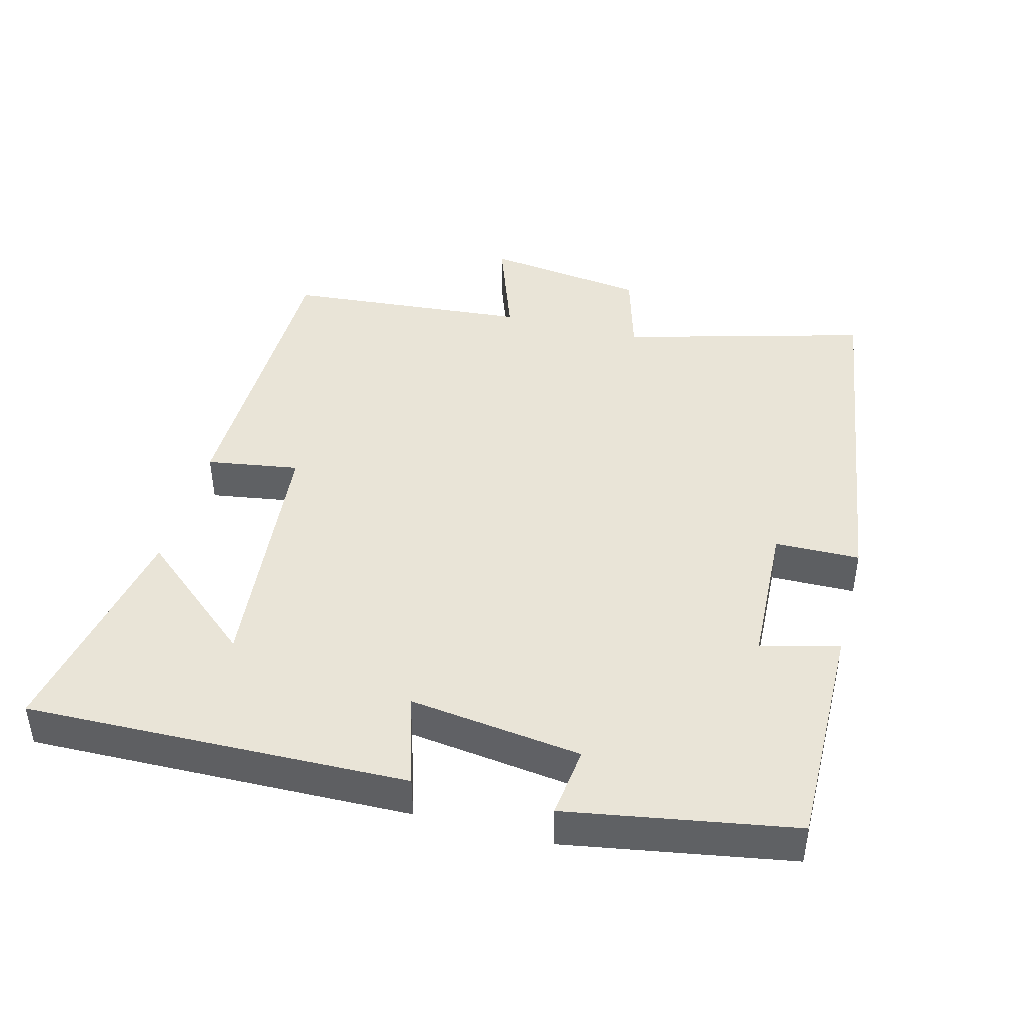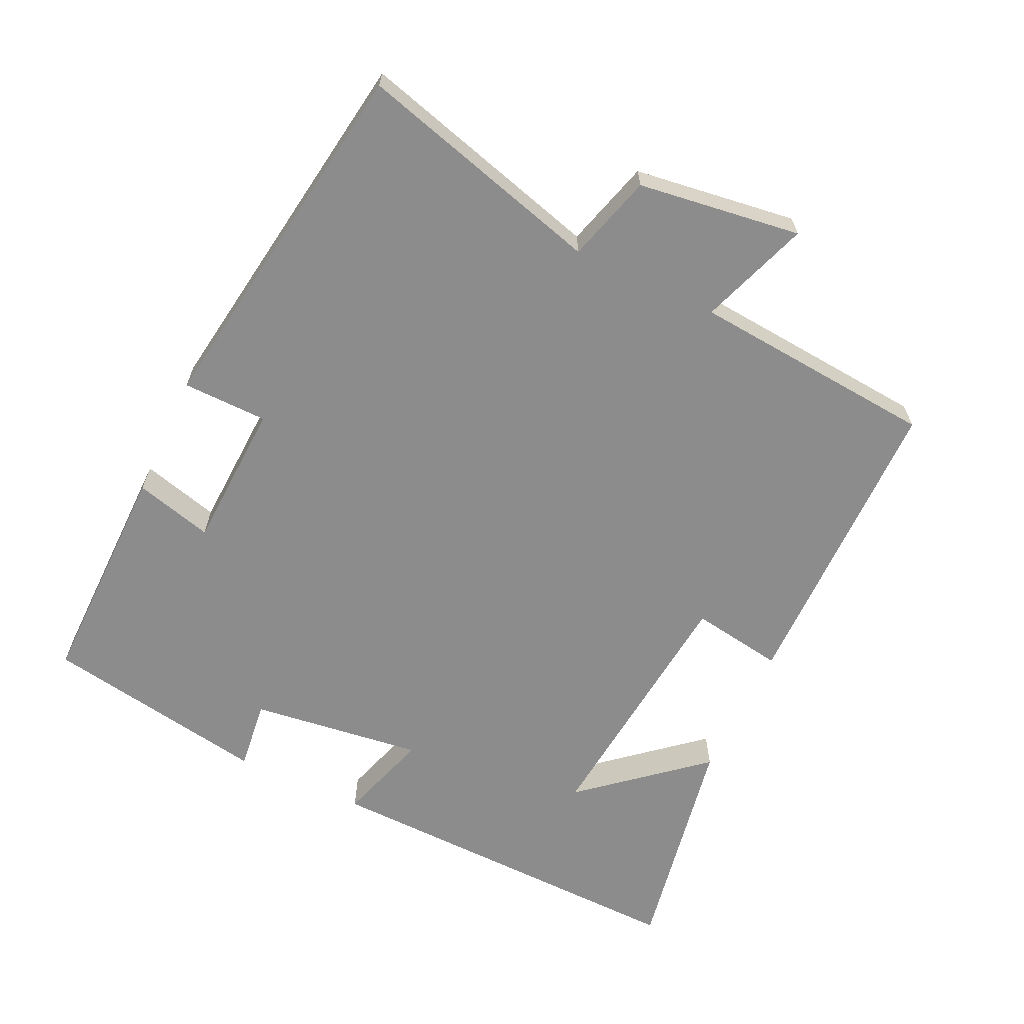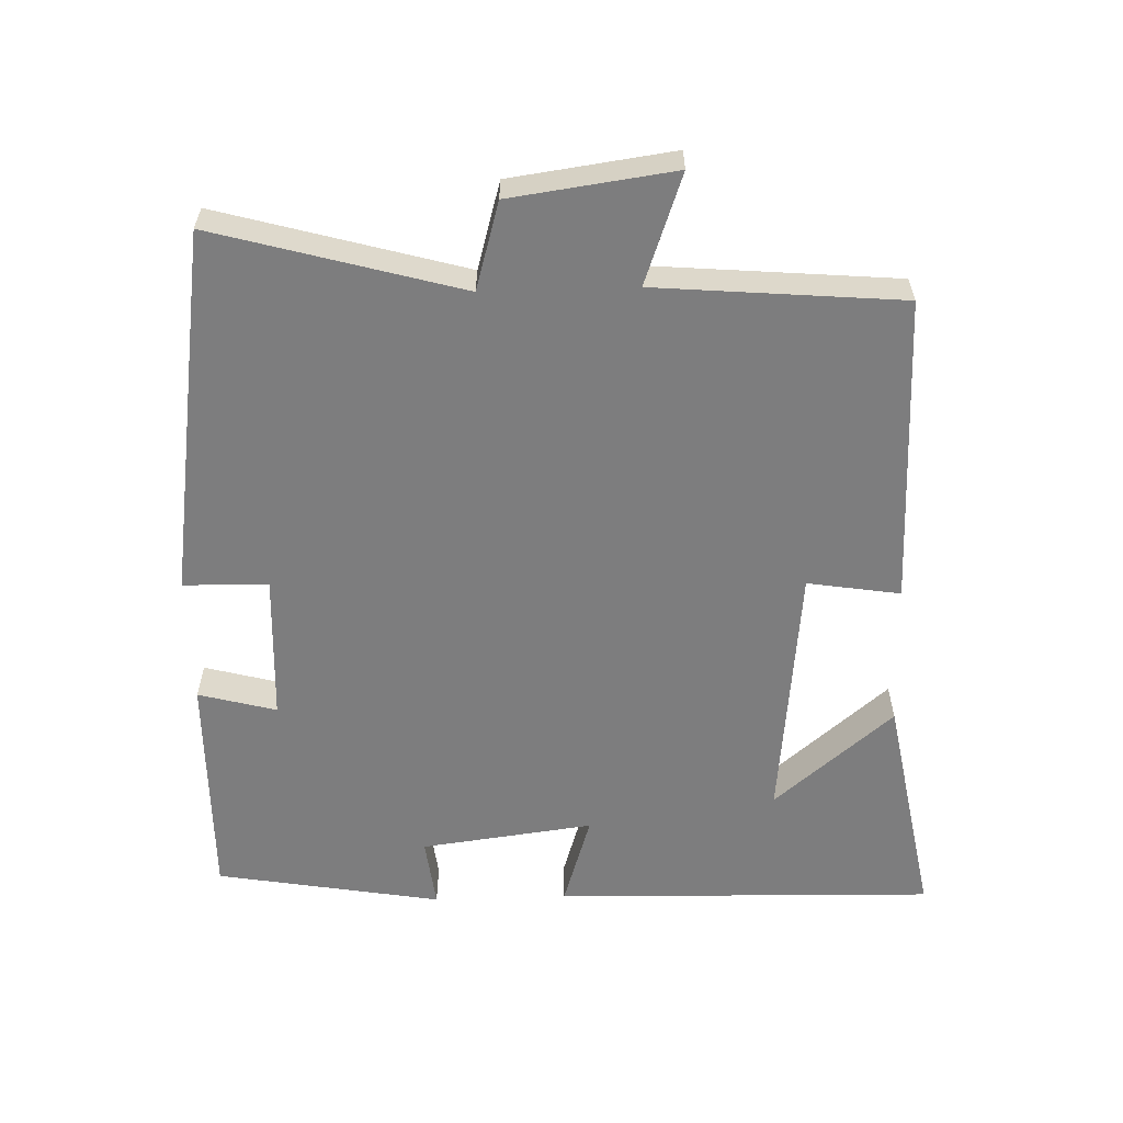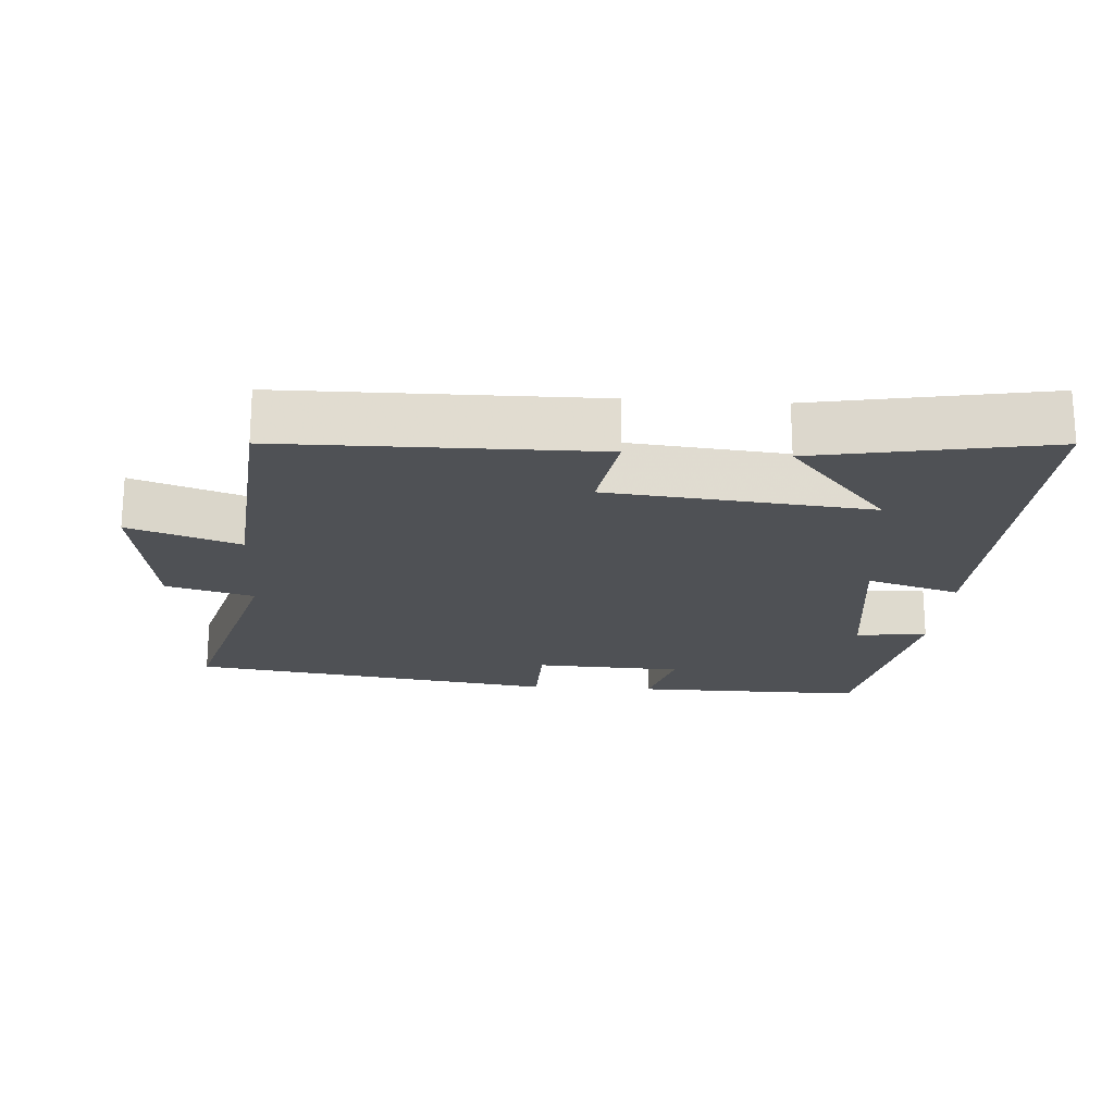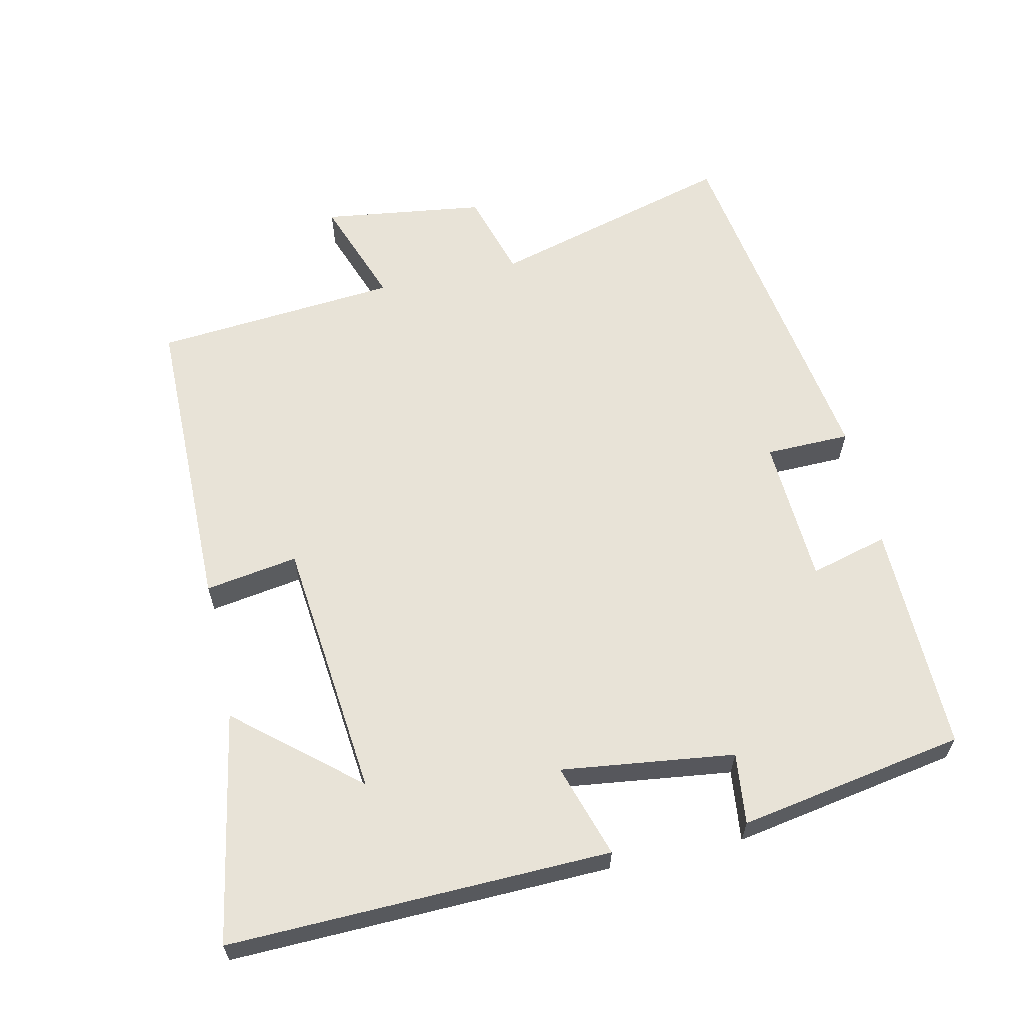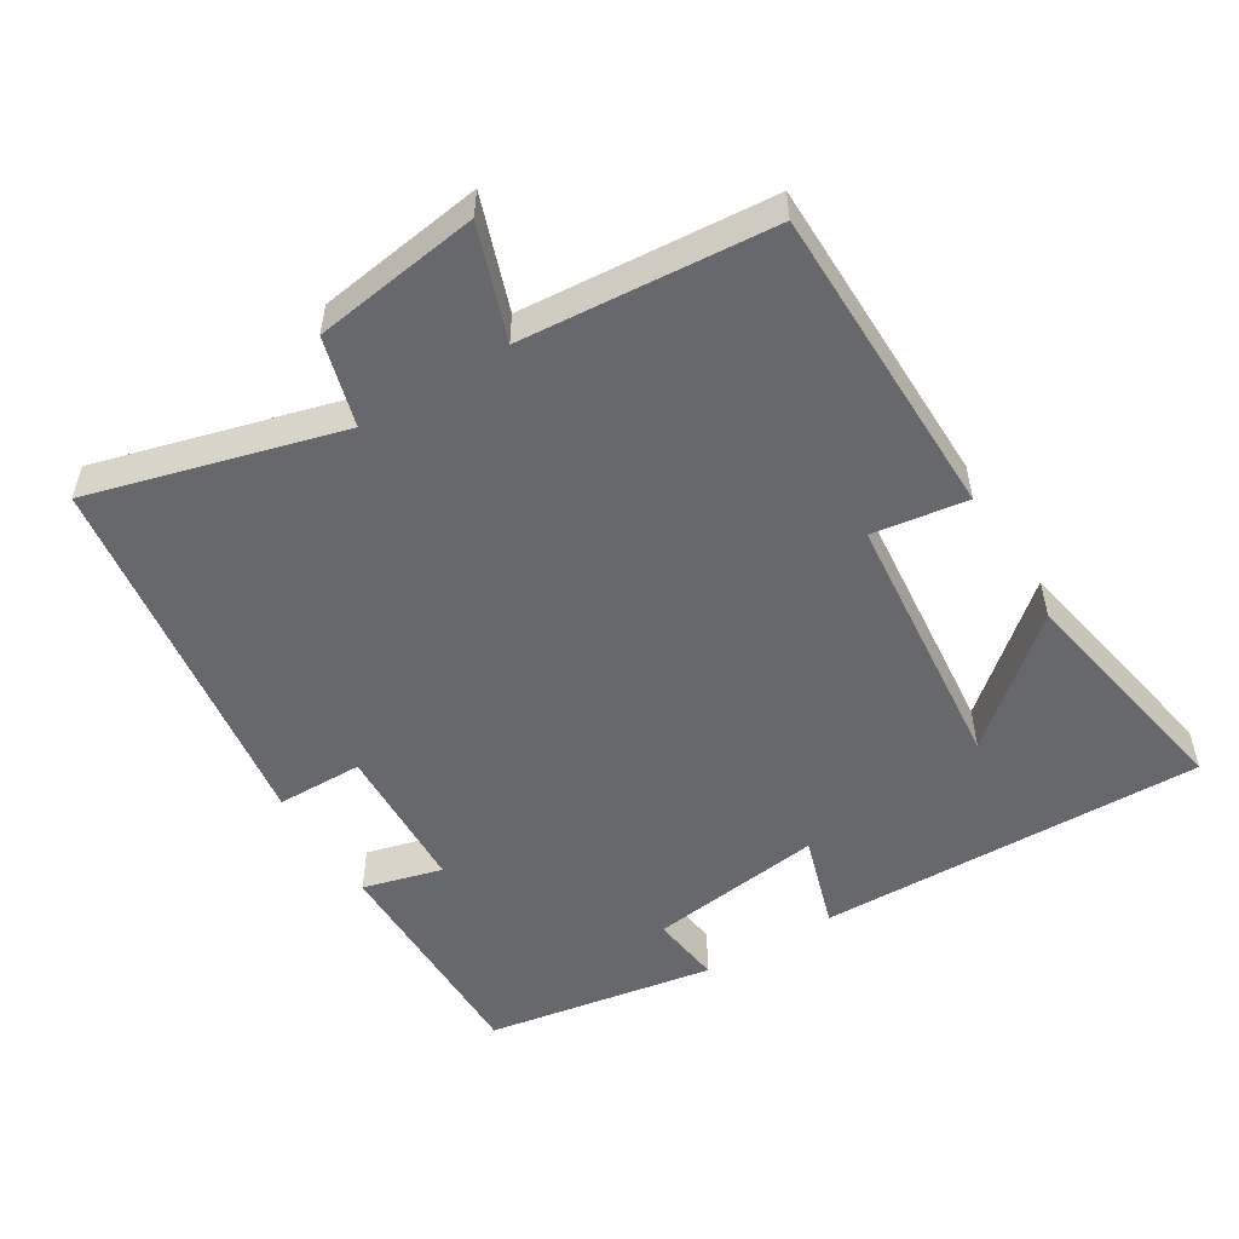
<metadata>
{"format":"obj","ext":"obj","renderer":"f3d","projection":"perspective","resolution":1024,"background":"white","views":[{"elev":43.1,"azim":104.8,"up":"+Y"},{"elev":-64.2,"azim":-115.2,"up":"+Y"},{"elev":-59.1,"azim":-88.2,"up":"+Y"},{"elev":-19.9,"azim":-3.8,"up":"+Y"},{"elev":61.6,"azim":77.4,"up":"+Y"},{"elev":-52.4,"azim":-58.2,"up":"+Y"}]}
</metadata>
<code>
v -0.47 0.07 0.497
v -0.026 0.07 0.5
v -0.047 0.07 0.367
v 0.327 0.07 0.329
v 0.182 0.07 0.5
v 0.513 0.07 0.56
v 0.5 0.07 0.014
v 0.366 0.07 0.056
v 0.398 0.07 -0.192
v 0.5 0.07 -0.18
v 0.444 0.07 -0.504
v 0.113 0.07 -0.5
v 0.143 0.07 -0.388
v -0.069 0.07 -0.378
v -0.071 0.07 -0.5
v -0.598 0.07 -0.421
v -0.5 0.07 -0.069
v -0.625 0.07 -0.033
v -0.657 0.07 0.201
v -0.5 0.07 0.145
v -0.47 0 0.497
v -0.026 0 0.5
v -0.047 0 0.367
v 0.327 0 0.329
v 0.182 0 0.5
v 0.513 0 0.56
v 0.5 0 0.014
v 0.366 0 0.056
v 0.398 0 -0.192
v 0.5 0 -0.18
v 0.444 0 -0.504
v 0.113 0 -0.5
v 0.143 0 -0.388
v -0.069 0 -0.378
v -0.071 0 -0.5
v -0.598 0 -0.421
v -0.5 0 -0.069
v -0.625 0 -0.033
v -0.657 0 0.201
v -0.5 0 0.145
f 17 18 19 20
f 1 2 3
f 20 1 3
f 17 20 3
f 14 15 16 17
f 17 3 4
f 14 17 4
f 13 14 4
f 11 12 13
f 10 11 13
f 9 10 13
f 8 9 13 4
f 7 8 4
f 6 7 4
f 4 5 6
f 40 39 38 37
f 23 22 21
f 23 21 40
f 23 40 37
f 37 36 35 34
f 24 23 37
f 24 37 34
f 24 34 33
f 33 32 31
f 33 31 30
f 33 30 29
f 24 33 29 28
f 24 28 27
f 24 27 26
f 26 25 24
f 1 21 22 2
f 2 22 23 3
f 3 23 24 4
f 4 24 25 5
f 5 25 26 6
f 6 26 27 7
f 7 27 28 8
f 8 28 29 9
f 9 29 30 10
f 10 30 31 11
f 11 31 32 12
f 12 32 33 13
f 13 33 34 14
f 14 34 35 15
f 15 35 36 16
f 16 36 37 17
f 17 37 38 18
f 18 38 39 19
f 19 39 40 20
f 20 40 21 1

</code>
